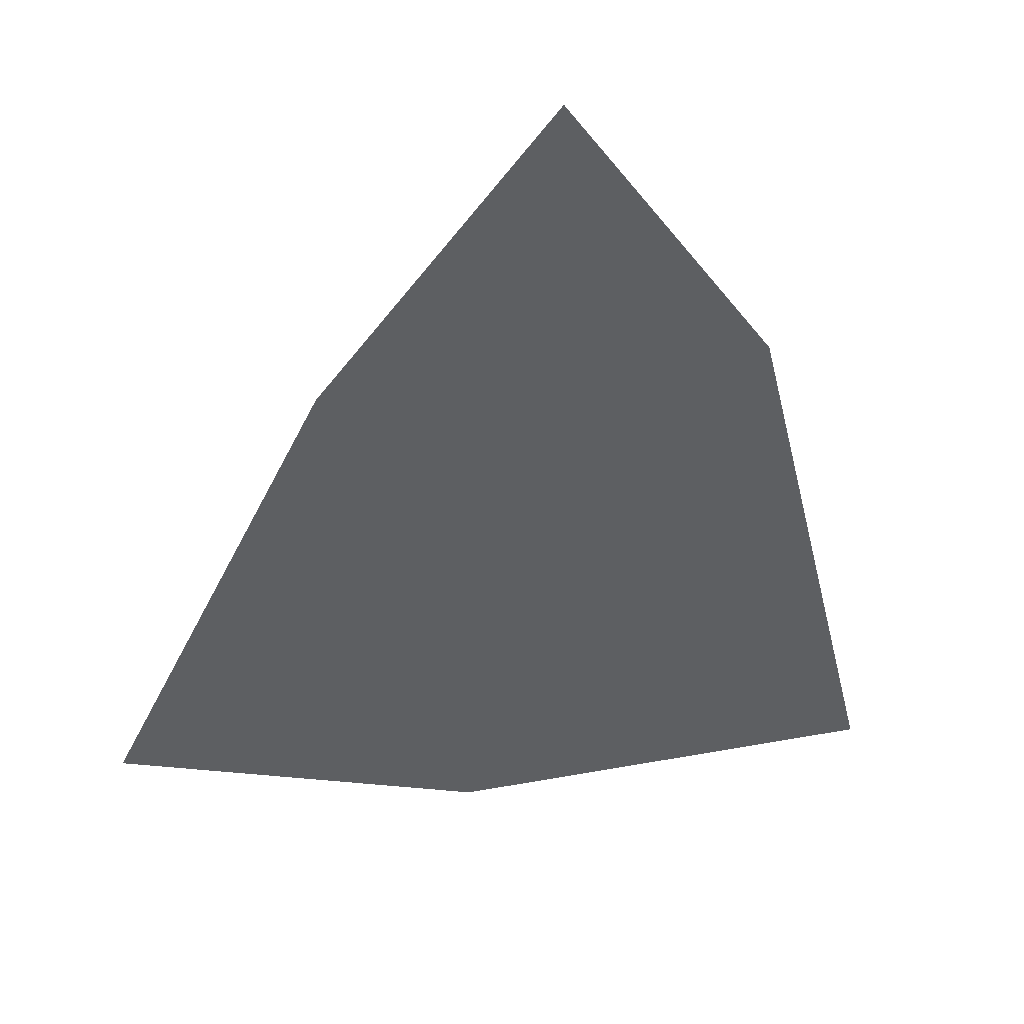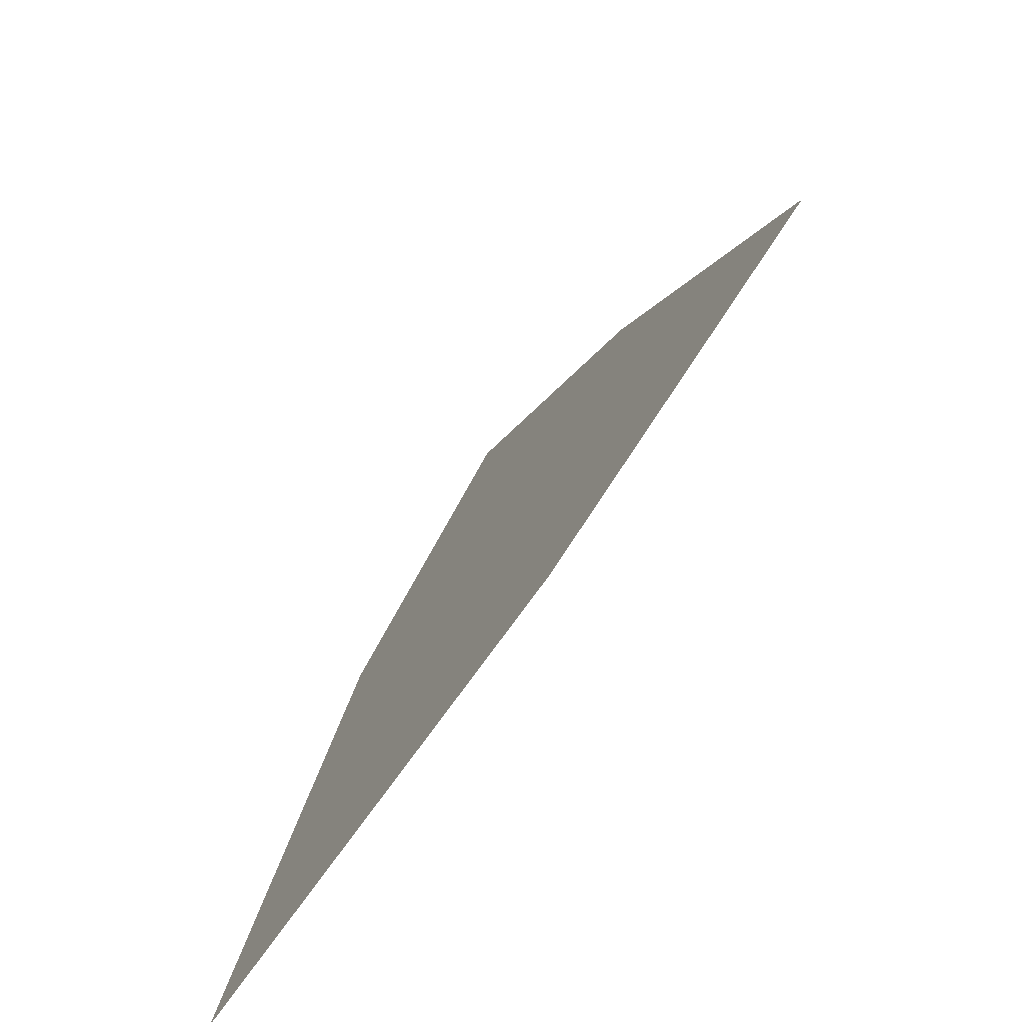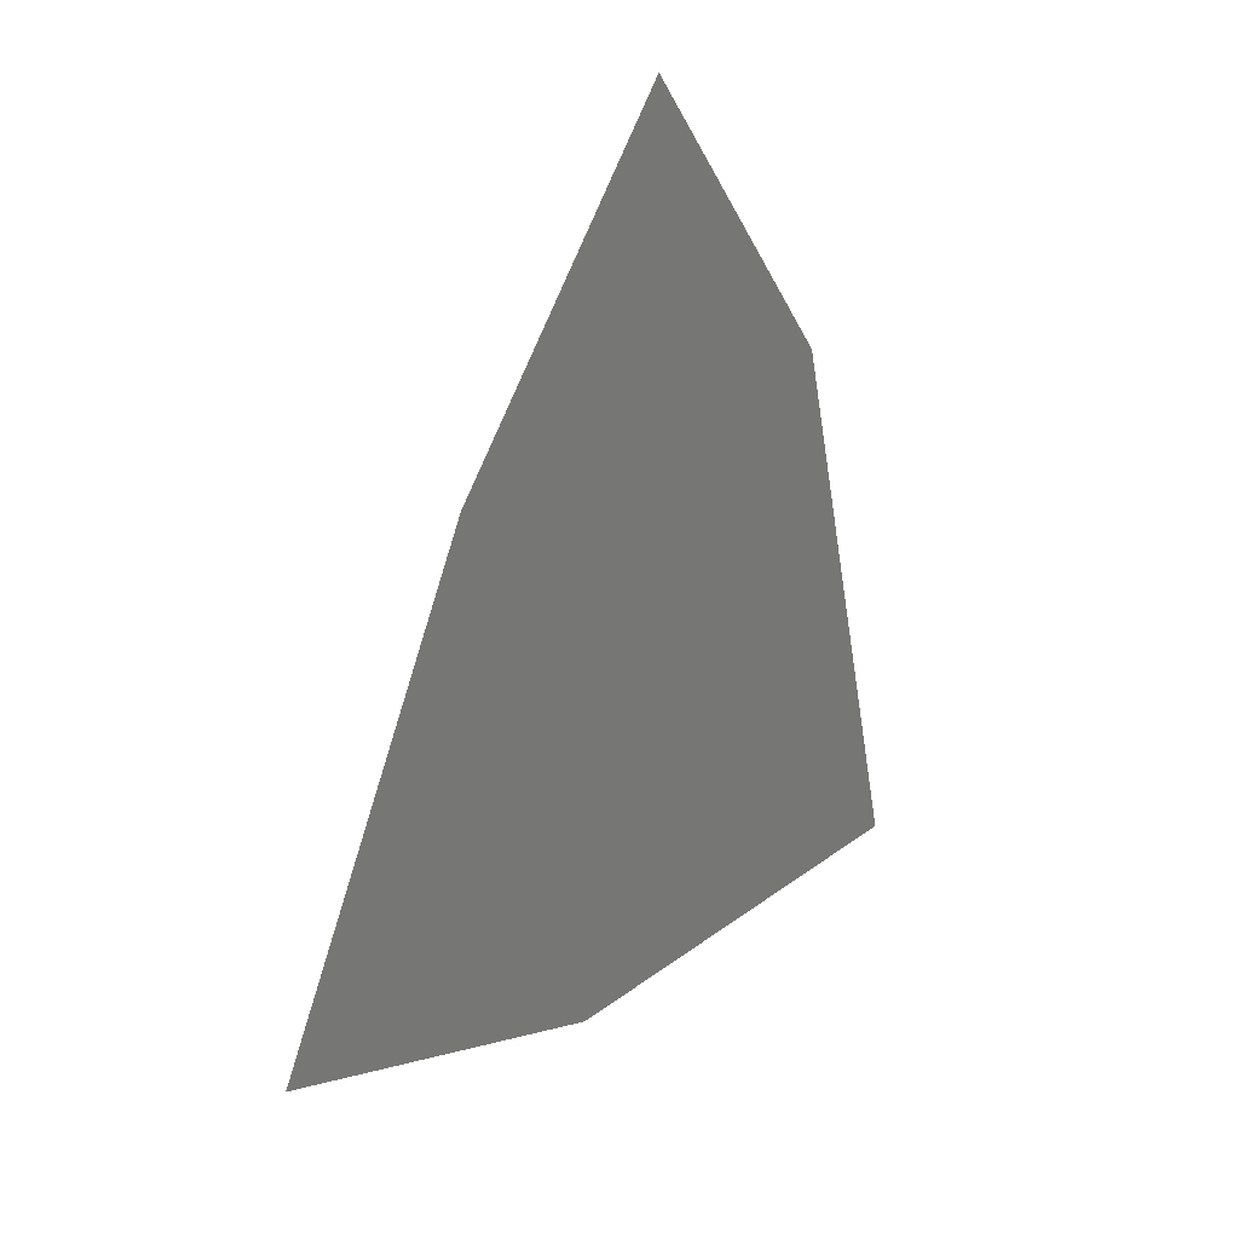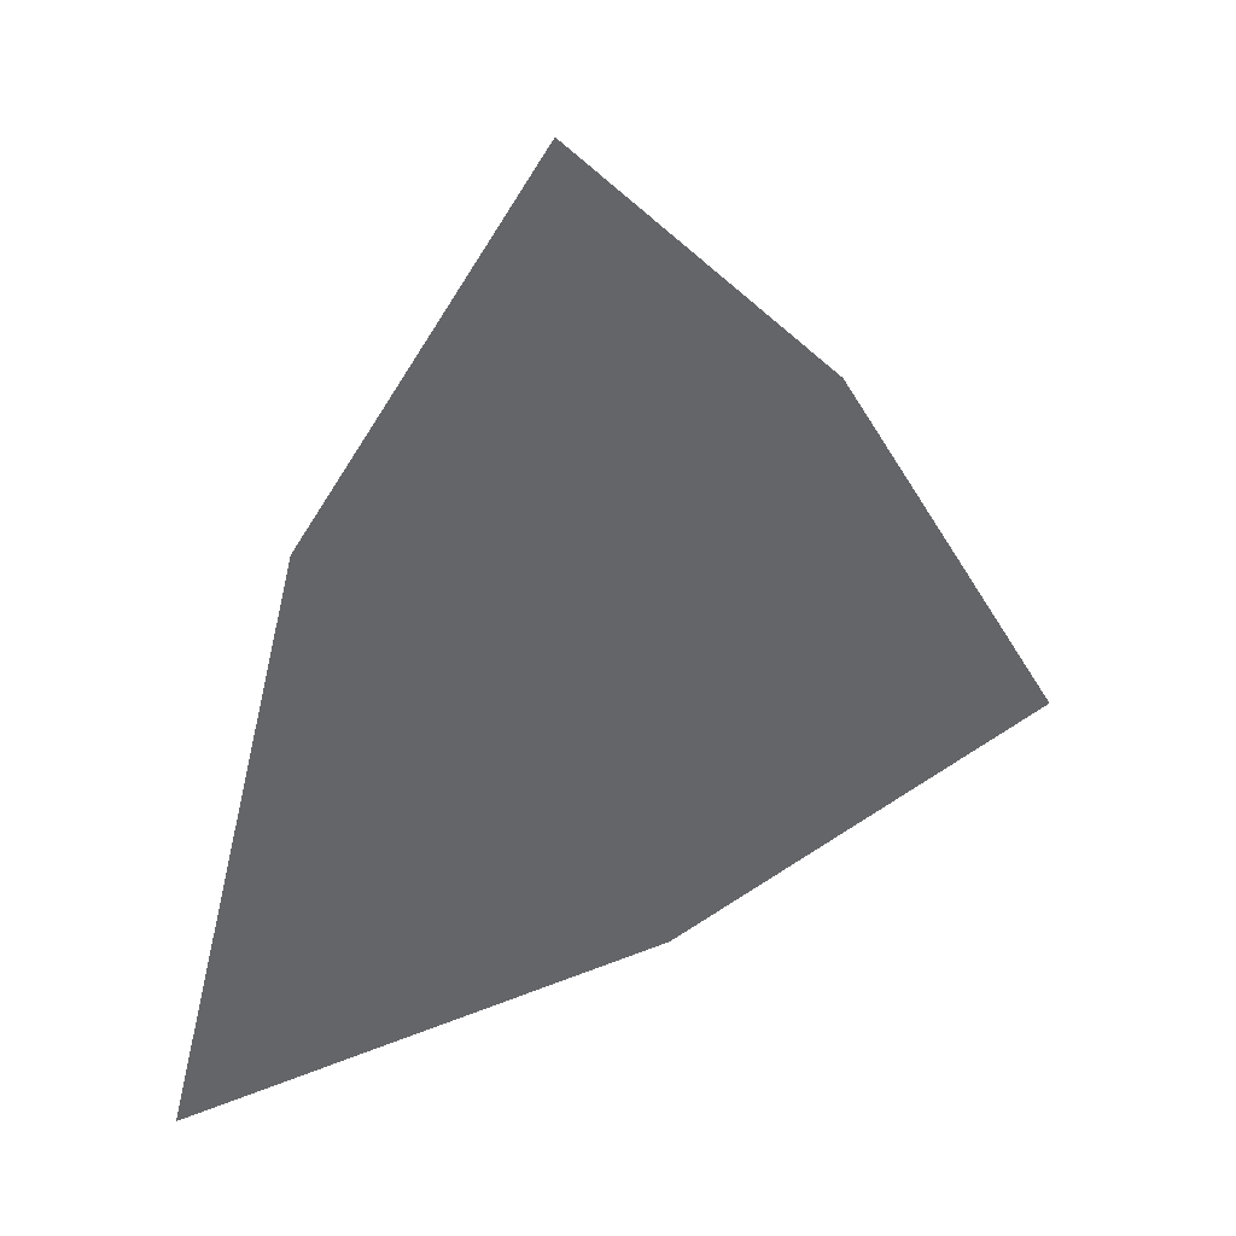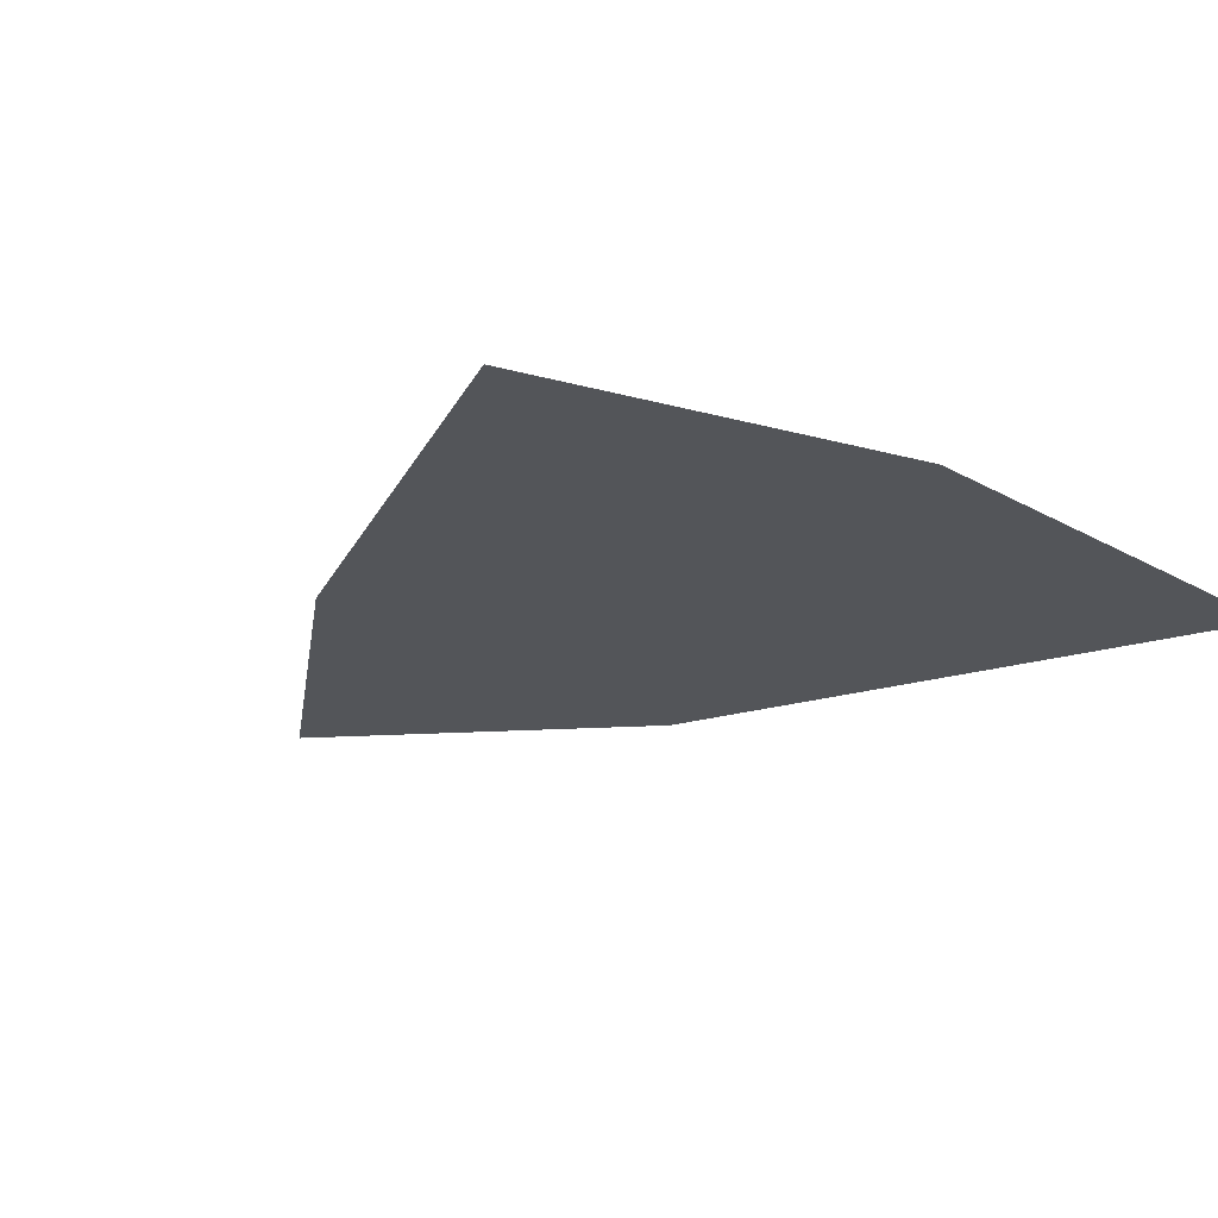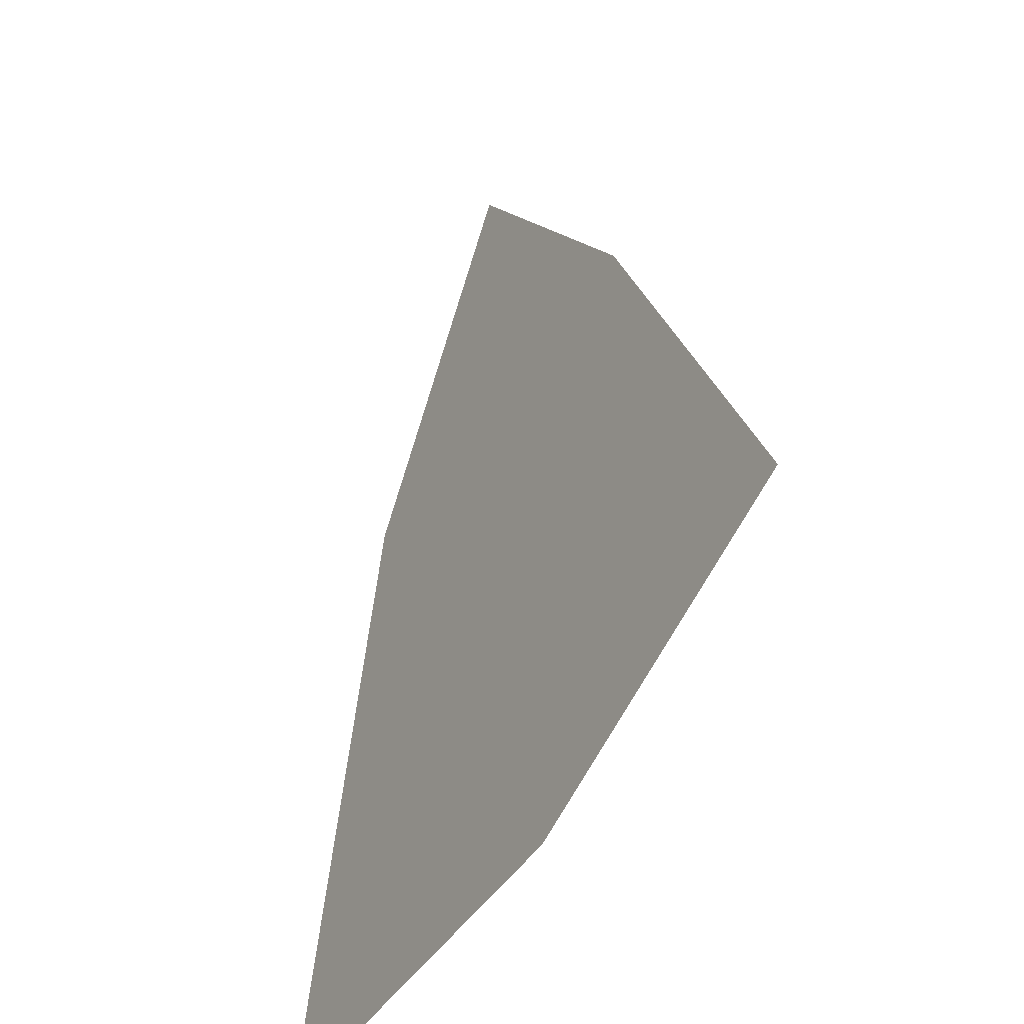
<metadata>
{"format":"obj","ext":"obj","renderer":"f3d","projection":"perspective","resolution":1024,"background":"white","views":[{"elev":41.9,"azim":-19.2,"up":"+Y"},{"elev":-76.7,"azim":-127.3,"up":"+Y"},{"elev":33.2,"azim":-52.1,"up":"+Y"},{"elev":39.7,"azim":160.1,"up":"+Y"},{"elev":-24.2,"azim":-50.5,"up":"+Z"},{"elev":-37.0,"azim":-121.6,"up":"+Y"}]}
</metadata>
<code>
g pm0012_81_ScalesPSkin_sx2
v -0.5927 -0.1123 -2.211e-19
v -0.5712 -0.1228 -2.211e-19
v -0.5673 -0.1 -1.576e-17
v -0.5795 -0.08814 -2.211e-19
v -0.5439 -0.1265 -2.211e-19
v -0.5655 -0.07249 -2.211e-19
v -0.5527 -0.09143 -2.211e-19
v -0.5927 -0.1123 3.5e-05
v -0.5673 -0.1 3.5e-05
v -0.5712 -0.1228 3.5e-05
v -0.5795 -0.08814 3.5e-05
v -0.5439 -0.1265 3.5e-05
v -0.5655 -0.07249 3.5e-05
v -0.5527 -0.09143 3.5e-05
g pm0012_81_ScalesPSkin_sx2_0
f 3 2 1
f 3 1 4
f 5 2 3
f 6 3 4
f 3 7 5
f 7 3 6
f 10 9 8
f 8 9 11
f 10 12 9
f 9 13 11
f 14 9 12
f 9 14 13

</code>
